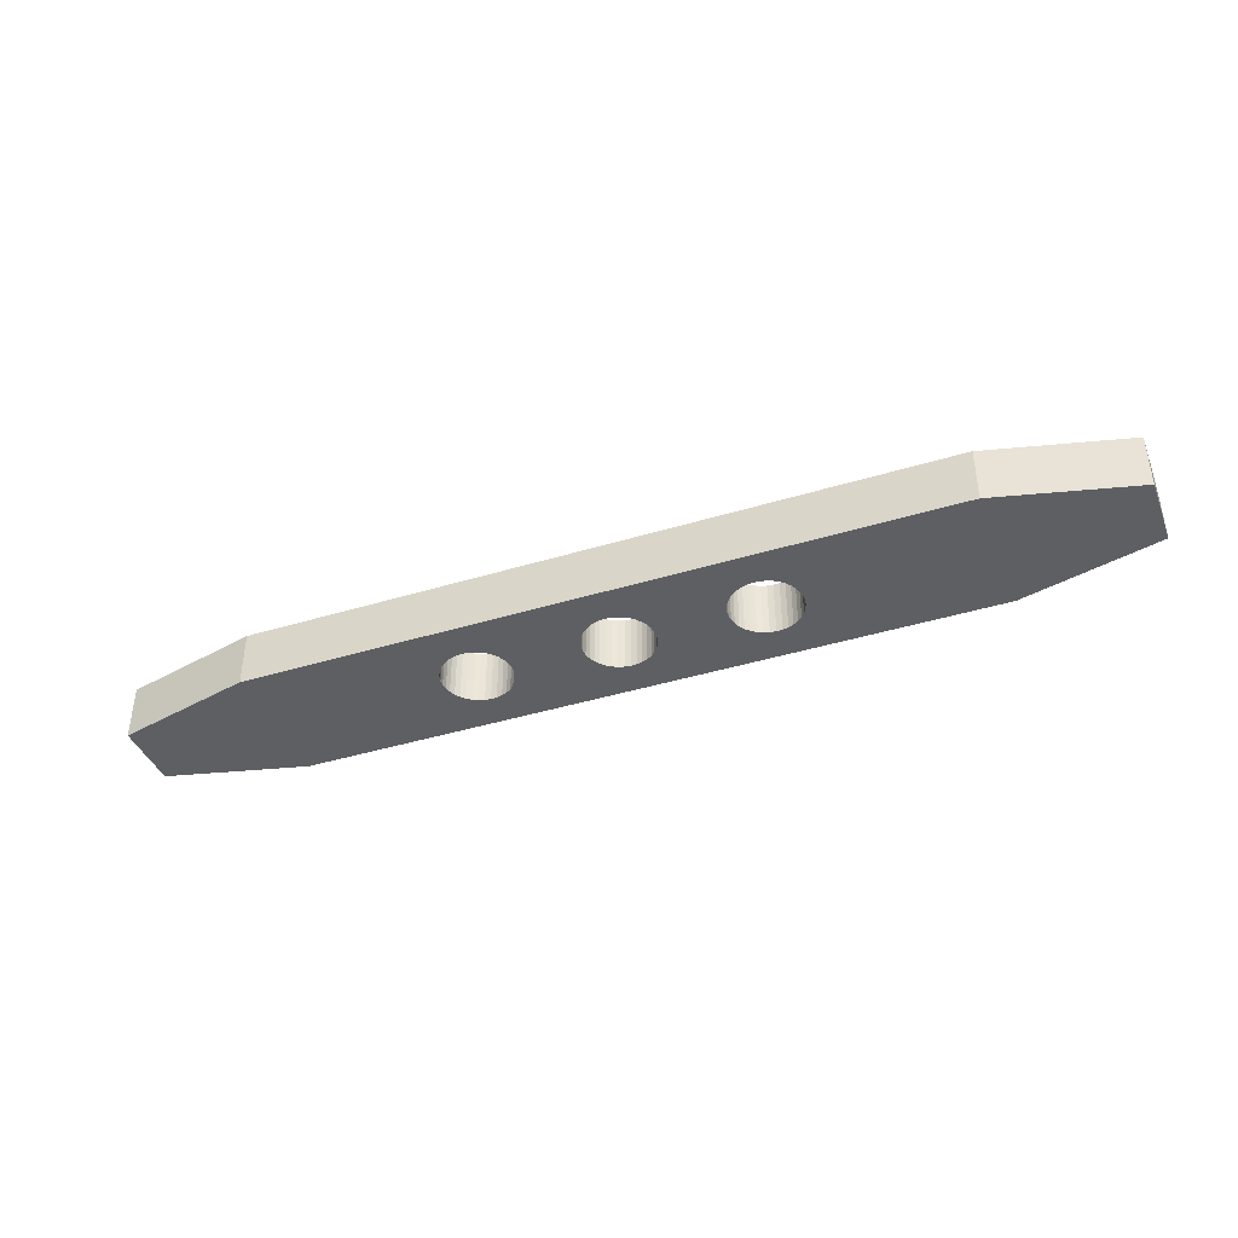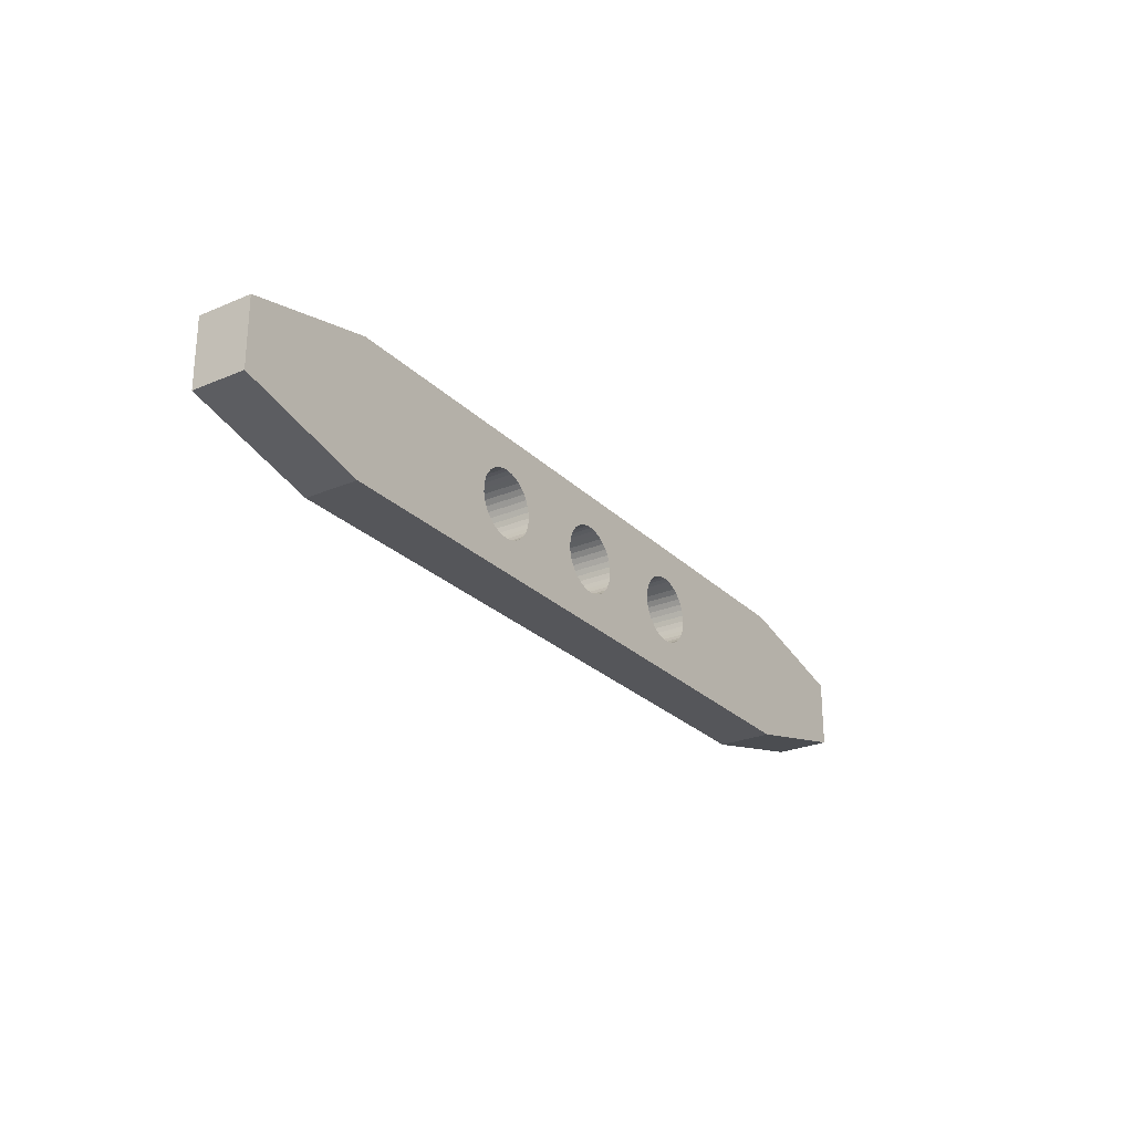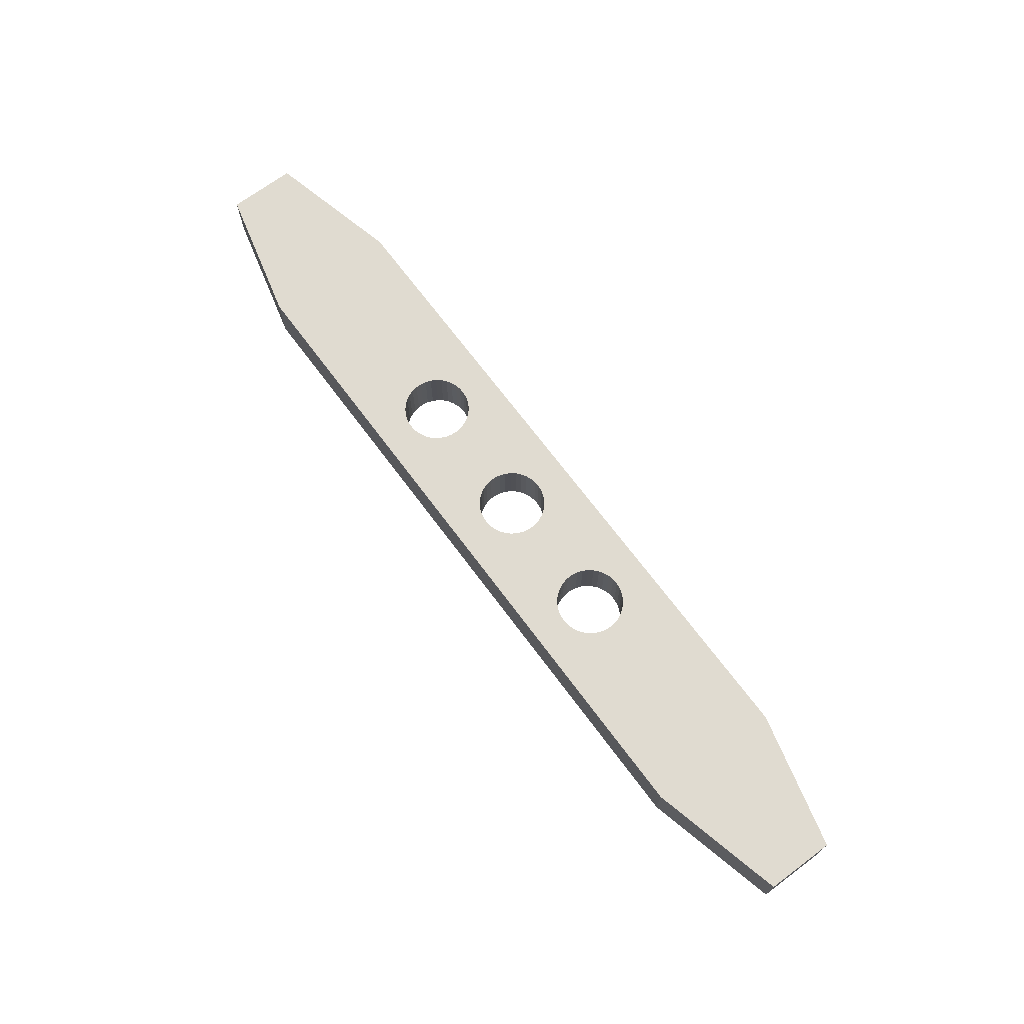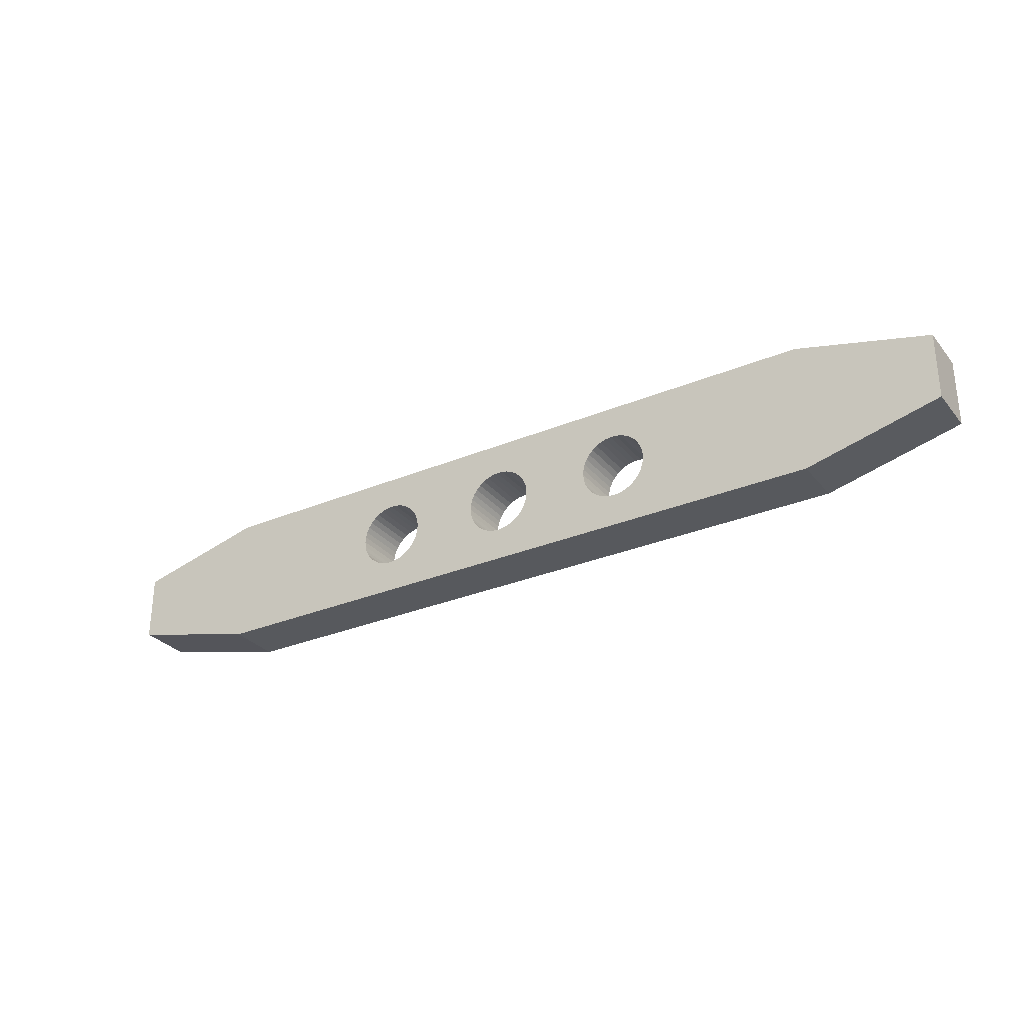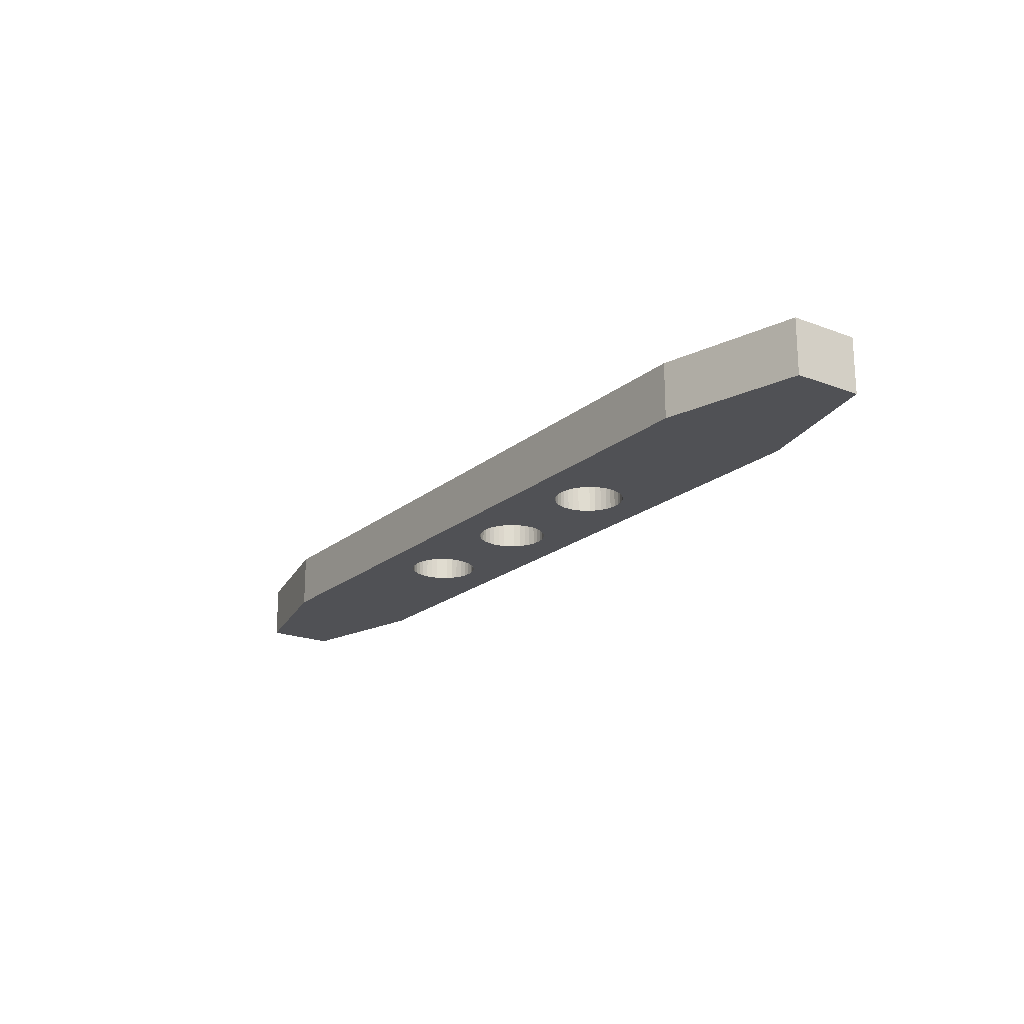
<metadata>
{"format":"obj","ext":"obj","renderer":"f3d","projection":"perspective","resolution":1024,"background":"white","views":[{"elev":-40.5,"azim":-159.4,"up":"+Y"},{"elev":-26.0,"azim":-56.0,"up":"+Z"},{"elev":69.9,"azim":53.3,"up":"+Y"},{"elev":-29.7,"azim":-148.4,"up":"+Z"},{"elev":-20.2,"azim":-124.8,"up":"+Y"}]}
</metadata>
<code>
o KS_style_headpost_with_three_epoxy_holes
v 21.93 -3.843 -9.803
v 11.18 -3.843 -8.93
v 21.82 -3.843 -9.874
v 21.72 -3.843 -9.963
v 22.82 -3.843 -9.916
v 22.92 -3.843 -10.01
v 27.06 -3.843 -8.93
v 15.21 -3.843 -10.19
v 15.28 -3.843 -10.07
v 15.37 -3.843 -9.963
v 15.47 -3.843 -9.874
v 15.58 -3.843 -9.803
v 15.71 -3.843 -9.752
v 15.84 -3.843 -9.723
v 22.99 -3.843 -10.13
v 23.05 -3.843 -10.25
v 30.23 -3.843 -9.717
v 15.37 -3.843 -11.07
v 15.28 -3.843 -10.97
v 11.18 -3.843 -12.1
v 18.39 -3.843 -10.19
v 18.46 -3.843 -10.07
v 16.7 -3.843 -10.25
v 18.54 -3.843 -9.963
v 18.64 -3.843 -9.874
v 22.06 -3.843 -9.752
v 22.19 -3.843 -9.723
v 22.33 -3.843 -9.718
v 22.46 -3.843 -9.735
v 15.21 -3.843 -10.85
v 15.17 -3.843 -10.72
v 8.005 -3.843 -11.32
v 15.15 -3.843 -10.58
v 8.005 -3.843 -9.717
v 15.15 -3.843 -10.45
v 15.17 -3.843 -10.32
v 18.76 -3.843 -9.803
v 18.88 -3.843 -9.752
v 16.64 -3.843 -10.13
v 19.02 -3.843 -9.723
v 16.57 -3.843 -10.01
v 22.59 -3.843 -9.775
v 22.71 -3.843 -9.836
v 23.05 -3.843 -10.78
v 27.06 -3.843 -12.1
v 23.08 -3.843 -10.65
v 30.23 -3.843 -11.32
v 23.09 -3.843 -10.52
v 23.08 -3.843 -10.38
v 22.99 -3.843 -10.91
v 22.92 -3.843 -11.02
v 22.82 -3.843 -11.12
v 21.93 -3.843 -11.23
v 21.82 -3.843 -11.16
v 21.72 -3.843 -11.07
v 19.54 -3.843 -11.2
v 19.42 -3.843 -11.26
v 21.52 -3.843 -10.72
v 19.29 -3.843 -11.3
v 21.56 -3.843 -10.85
v 19.02 -3.843 -11.31
v 18.88 -3.843 -11.28
v 18.76 -3.843 -11.23
v 18.64 -3.843 -11.16
v 18.54 -3.843 -11.07
v 18.46 -3.843 -10.97
v 18.39 -3.843 -10.85
v 18.34 -3.843 -10.72
v 16.57 -3.843 -11.02
v 15.98 -3.843 -9.718
v 16.11 -3.843 -9.735
v 19.15 -3.843 -9.718
v 21.56 -3.843 -10.19
v 19.29 -3.843 -9.735
v 21.52 -3.843 -10.32
v 19.42 -3.843 -9.775
v 21.5 -3.843 -10.45
v 18.34 -3.843 -10.32
v 16.73 -3.843 -10.38
v 18.32 -3.843 -10.45
v 16.74 -3.843 -10.52
v 18.32 -3.843 -10.58
v 22.71 -3.843 -11.2
v 22.59 -3.843 -11.26
v 22.46 -3.843 -11.3
v 22.33 -3.843 -11.32
v 22.19 -3.843 -11.31
v 22.06 -3.843 -11.28
v 15.84 -3.843 -11.31
v 15.71 -3.843 -11.28
v 16.24 -3.843 -9.775
v 16.36 -3.843 -9.836
v 16.47 -3.843 -9.916
v 21.63 -3.843 -10.07
v 19.15 -3.843 -11.32
v 21.63 -3.843 -10.97
v 16.73 -3.843 -10.65
v 16.7 -3.843 -10.78
v 16.64 -3.843 -10.91
v 15.58 -3.843 -11.23
v 15.47 -3.843 -11.16
v 21.5 -3.843 -10.58
v 19.54 -3.843 -9.836
v 19.65 -3.843 -9.916
v 16.47 -3.843 -11.12
v 16.36 -3.843 -11.2
v 16.24 -3.843 -11.26
v 16.11 -3.843 -11.3
v 15.98 -3.843 -11.32
v 19.74 -3.843 -10.01
v 19.82 -3.843 -10.13
v 19.87 -3.843 -10.25
v 19.91 -3.843 -10.38
v 19.92 -3.843 -10.52
v 19.91 -3.843 -10.65
v 19.87 -3.843 -10.78
v 19.82 -3.843 -10.91
v 19.74 -3.843 -11.02
v 19.65 -3.843 -11.12
v 11.18 -2.573 -12.1
v 27.06 -2.573 -12.1
v 8.005 -2.573 -11.32
v 8.005 -2.573 -9.717
v 11.18 -2.573 -8.93
v 27.06 -2.573 -8.93
v 30.23 -2.573 -9.717
v 30.23 -2.573 -11.32
v 23.09 -2.573 -10.52
v 23.08 -2.573 -10.65
v 23.05 -2.573 -10.78
v 22.99 -2.573 -10.91
v 22.92 -2.573 -11.02
v 22.82 -2.573 -11.12
v 22.71 -2.573 -11.2
v 22.59 -2.573 -11.26
v 22.46 -2.573 -11.3
v 22.33 -2.573 -11.32
v 22.19 -2.573 -11.31
v 22.06 -2.573 -11.28
v 21.93 -2.573 -11.23
v 21.82 -2.573 -11.16
v 21.72 -2.573 -11.07
v 21.63 -2.573 -10.97
v 21.56 -2.573 -10.85
v 21.52 -2.573 -10.72
v 21.5 -2.573 -10.58
v 21.5 -2.573 -10.45
v 21.52 -2.573 -10.32
v 21.56 -2.573 -10.19
v 21.63 -2.573 -10.07
v 21.72 -2.573 -9.963
v 21.82 -2.573 -9.874
v 21.93 -2.573 -9.803
v 22.06 -2.573 -9.752
v 22.19 -2.573 -9.723
v 22.33 -2.573 -9.718
v 22.46 -2.573 -9.735
v 22.59 -2.573 -9.775
v 22.71 -2.573 -9.836
v 22.82 -2.573 -9.916
v 22.92 -2.573 -10.01
v 22.99 -2.573 -10.13
v 23.05 -2.573 -10.25
v 23.08 -2.573 -10.38
v 19.92 -2.573 -10.52
v 19.91 -2.573 -10.65
v 19.87 -2.573 -10.78
v 19.82 -2.573 -10.91
v 19.74 -2.573 -11.02
v 19.65 -2.573 -11.12
v 19.54 -2.573 -11.2
v 19.42 -2.573 -11.26
v 19.29 -2.573 -11.3
v 19.15 -2.573 -11.32
v 19.02 -2.573 -11.31
v 18.88 -2.573 -11.28
v 18.76 -2.573 -11.23
v 18.64 -2.573 -11.16
v 18.54 -2.573 -11.07
v 18.46 -2.573 -10.97
v 18.39 -2.573 -10.85
v 18.34 -2.573 -10.72
v 18.32 -2.573 -10.58
v 18.32 -2.573 -10.45
v 18.34 -2.573 -10.32
v 18.39 -2.573 -10.19
v 18.46 -2.573 -10.07
v 18.54 -2.573 -9.963
v 18.64 -2.573 -9.874
v 18.76 -2.573 -9.803
v 18.88 -2.573 -9.752
v 19.02 -2.573 -9.723
v 19.15 -2.573 -9.718
v 19.29 -2.573 -9.735
v 19.42 -2.573 -9.775
v 19.54 -2.573 -9.836
v 19.65 -2.573 -9.916
v 19.74 -2.573 -10.01
v 19.82 -2.573 -10.13
v 19.87 -2.573 -10.25
v 19.91 -2.573 -10.38
v 16.74 -2.573 -10.52
v 16.73 -2.573 -10.65
v 16.7 -2.573 -10.78
v 16.64 -2.573 -10.91
v 16.57 -2.573 -11.02
v 16.47 -2.573 -11.12
v 16.36 -2.573 -11.2
v 16.24 -2.573 -11.26
v 16.11 -2.573 -11.3
v 15.98 -2.573 -11.32
v 15.84 -2.573 -11.31
v 15.71 -2.573 -11.28
v 15.58 -2.573 -11.23
v 15.47 -2.573 -11.16
v 15.37 -2.573 -11.07
v 15.28 -2.573 -10.97
v 15.21 -2.573 -10.85
v 15.17 -2.573 -10.72
v 15.15 -2.573 -10.58
v 15.15 -2.573 -10.45
v 15.17 -2.573 -10.32
v 15.21 -2.573 -10.19
v 15.28 -2.573 -10.07
v 15.37 -2.573 -9.963
v 15.47 -2.573 -9.874
v 15.58 -2.573 -9.803
v 15.71 -2.573 -9.752
v 15.84 -2.573 -9.723
v 15.98 -2.573 -9.718
v 16.11 -2.573 -9.735
v 16.24 -2.573 -9.775
v 16.36 -2.573 -9.836
v 16.47 -2.573 -9.916
v 16.57 -2.573 -10.01
v 16.64 -2.573 -10.13
v 16.7 -2.573 -10.25
v 16.73 -2.573 -10.38
f 1 2 3
f 3 2 4
f 5 6 7
f 8 9 2
f 2 9 10
f 2 10 11
f 11 12 2
f 2 12 13
f 2 13 14
f 6 15 7
f 7 15 16
f 7 16 17
f 18 19 20
f 21 22 23
f 23 22 24
f 23 24 25
f 1 26 2
f 2 26 27
f 2 27 7
f 7 27 28
f 7 28 29
f 19 30 20
f 20 30 31
f 20 31 32
f 32 31 33
f 32 33 34
f 34 33 35
f 34 35 2
f 2 35 36
f 2 36 8
f 25 37 23
f 23 37 38
f 23 38 39
f 39 38 40
f 39 40 41
f 29 42 7
f 7 42 43
f 7 43 5
f 44 45 46
f 46 45 47
f 46 47 48
f 48 47 17
f 48 17 49
f 49 17 16
f 44 50 45
f 45 50 51
f 45 51 52
f 53 54 20
f 20 54 55
f 56 57 58
f 58 57 59
f 58 59 60
f 61 62 20
f 20 62 63
f 63 64 20
f 20 64 65
f 20 65 66
f 67 68 69
f 70 71 72
f 73 74 75
f 75 74 76
f 75 76 77
f 21 23 78
f 78 23 79
f 78 79 80
f 80 79 81
f 80 81 82
f 52 83 45
f 45 83 84
f 45 84 85
f 85 86 45
f 45 86 87
f 45 87 20
f 20 87 88
f 20 88 53
f 89 90 20
f 71 91 72
f 72 91 92
f 72 92 40
f 40 92 93
f 40 93 41
f 14 70 2
f 2 70 72
f 2 72 4
f 4 72 74
f 4 74 94
f 94 74 73
f 61 20 95
f 95 20 55
f 95 55 59
f 59 55 96
f 59 96 60
f 81 97 82
f 82 97 98
f 82 98 68
f 68 98 99
f 68 99 69
f 90 100 20
f 20 100 101
f 20 101 18
f 77 76 102
f 102 76 103
f 102 103 104
f 67 69 66
f 66 69 105
f 66 105 106
f 106 107 66
f 66 107 108
f 66 108 20
f 20 108 109
f 20 109 89
f 104 110 102
f 102 110 111
f 102 111 112
f 112 113 102
f 102 113 114
f 102 114 58
f 114 115 58
f 58 115 116
f 58 116 117
f 117 118 58
f 58 118 119
f 58 119 56
f 120 121 20
f 20 121 45
f 122 120 32
f 32 120 20
f 123 122 34
f 34 122 32
f 124 123 2
f 2 123 34
f 125 124 7
f 7 124 2
f 126 125 17
f 17 125 7
f 127 126 47
f 47 126 17
f 121 127 45
f 45 127 47
f 48 128 46
f 46 128 129
f 46 129 44
f 44 129 130
f 44 130 50
f 50 130 131
f 50 131 51
f 51 131 132
f 51 132 52
f 52 132 133
f 52 133 83
f 83 133 134
f 83 134 84
f 84 134 135
f 84 135 85
f 85 135 136
f 85 136 86
f 86 136 137
f 86 137 87
f 87 137 138
f 87 138 88
f 88 138 139
f 88 139 53
f 53 139 140
f 53 140 54
f 54 140 141
f 54 141 55
f 55 141 142
f 55 142 96
f 96 142 143
f 96 143 60
f 60 143 144
f 60 144 58
f 58 144 145
f 58 145 102
f 102 145 146
f 102 146 77
f 77 146 147
f 77 147 75
f 75 147 148
f 75 148 73
f 73 148 149
f 73 149 94
f 94 149 150
f 94 150 4
f 4 150 151
f 4 151 3
f 3 151 152
f 3 152 1
f 1 152 153
f 1 153 26
f 26 153 154
f 26 154 27
f 27 154 155
f 27 155 28
f 28 155 156
f 28 156 29
f 29 156 157
f 29 157 42
f 42 157 158
f 42 158 43
f 43 158 159
f 43 159 5
f 5 159 160
f 5 160 6
f 6 160 161
f 6 161 15
f 15 161 162
f 15 162 16
f 16 162 163
f 16 163 49
f 49 163 164
f 49 164 48
f 48 164 128
f 114 165 115
f 115 165 166
f 115 166 116
f 116 166 167
f 116 167 117
f 117 167 168
f 117 168 118
f 118 168 169
f 118 169 119
f 119 169 170
f 119 170 56
f 56 170 171
f 56 171 57
f 57 171 172
f 57 172 59
f 59 172 173
f 59 173 95
f 95 173 174
f 95 174 61
f 61 174 175
f 61 175 62
f 62 175 176
f 62 176 63
f 63 176 177
f 63 177 64
f 64 177 178
f 64 178 65
f 65 178 179
f 65 179 66
f 66 179 180
f 66 180 67
f 67 180 181
f 67 181 68
f 68 181 182
f 68 182 82
f 82 182 183
f 82 183 80
f 80 183 184
f 80 184 78
f 78 184 185
f 78 185 21
f 21 185 186
f 21 186 22
f 22 186 187
f 22 187 24
f 24 187 188
f 24 188 25
f 25 188 189
f 25 189 37
f 37 189 190
f 37 190 38
f 38 190 191
f 38 191 40
f 40 191 192
f 40 192 72
f 72 192 193
f 72 193 74
f 74 193 194
f 74 194 76
f 76 194 195
f 76 195 103
f 103 195 196
f 103 196 104
f 104 196 197
f 104 197 110
f 110 197 198
f 110 198 111
f 111 198 199
f 111 199 112
f 112 199 200
f 112 200 113
f 113 200 201
f 113 201 114
f 114 201 165
f 81 202 97
f 97 202 203
f 97 203 98
f 98 203 204
f 98 204 99
f 99 204 205
f 99 205 69
f 69 205 206
f 69 206 105
f 105 206 207
f 105 207 106
f 106 207 208
f 106 208 107
f 107 208 209
f 107 209 108
f 108 209 210
f 108 210 109
f 109 210 211
f 109 211 89
f 89 211 212
f 89 212 90
f 90 212 213
f 90 213 100
f 100 213 214
f 100 214 101
f 101 214 215
f 101 215 18
f 18 215 216
f 18 216 19
f 19 216 217
f 19 217 30
f 30 217 218
f 30 218 31
f 31 218 219
f 31 219 33
f 33 219 220
f 33 220 35
f 35 220 221
f 35 221 36
f 36 221 222
f 36 222 8
f 8 222 223
f 8 223 9
f 9 223 224
f 9 224 10
f 10 224 225
f 10 225 11
f 11 225 226
f 11 226 12
f 12 226 227
f 12 227 13
f 13 227 228
f 13 228 14
f 14 228 229
f 14 229 70
f 70 229 230
f 70 230 71
f 71 230 231
f 71 231 91
f 91 231 232
f 91 232 92
f 92 232 233
f 92 233 93
f 93 233 234
f 93 234 41
f 41 234 235
f 41 235 39
f 39 235 236
f 39 236 23
f 23 236 237
f 23 237 79
f 79 237 238
f 79 238 81
f 81 238 202
f 163 125 164
f 164 125 126
f 164 126 128
f 128 126 127
f 152 151 165
f 124 228 227
f 227 226 124
f 124 226 225
f 124 225 224
f 168 148 169
f 169 148 170
f 224 223 124
f 124 223 222
f 124 222 123
f 123 222 221
f 123 221 122
f 122 221 220
f 122 220 120
f 120 220 219
f 120 219 218
f 218 217 120
f 120 217 216
f 120 216 215
f 215 214 120
f 120 214 213
f 120 213 212
f 120 139 138
f 136 135 121
f 132 131 121
f 121 131 130
f 121 130 127
f 127 130 129
f 127 129 128
f 163 162 125
f 125 162 161
f 125 161 160
f 168 167 148
f 148 167 166
f 148 166 149
f 149 166 165
f 149 165 150
f 150 165 151
f 238 191 202
f 202 191 190
f 202 190 189
f 189 188 202
f 202 188 187
f 202 187 186
f 203 182 204
f 204 182 181
f 181 180 204
f 204 180 179
f 204 179 178
f 120 138 121
f 121 138 137
f 121 137 136
f 160 159 125
f 125 159 158
f 125 158 157
f 201 154 165
f 165 154 153
f 165 153 152
f 178 177 204
f 204 177 176
f 204 176 205
f 205 176 175
f 205 175 206
f 135 134 121
f 121 134 133
f 121 133 132
f 235 192 236
f 236 192 191
f 236 191 237
f 237 191 238
f 147 172 148
f 148 172 171
f 148 171 170
f 147 146 172
f 172 146 145
f 172 145 173
f 173 145 144
f 201 200 154
f 154 200 199
f 154 199 155
f 125 198 197
f 142 141 120
f 120 141 140
f 120 140 139
f 186 185 202
f 202 185 184
f 202 184 203
f 203 184 183
f 203 183 182
f 157 156 125
f 125 156 155
f 125 155 198
f 198 155 199
f 197 196 125
f 125 196 195
f 125 195 194
f 234 233 125
f 125 233 232
f 232 231 125
f 125 231 230
f 125 230 124
f 124 230 229
f 124 229 228
f 194 193 125
f 125 193 192
f 125 192 234
f 234 192 235
f 211 210 174
f 210 209 174
f 174 209 208
f 174 208 175
f 175 208 207
f 175 207 206
f 212 211 120
f 120 211 174
f 120 174 142
f 142 174 173
f 142 173 143
f 143 173 144

</code>
